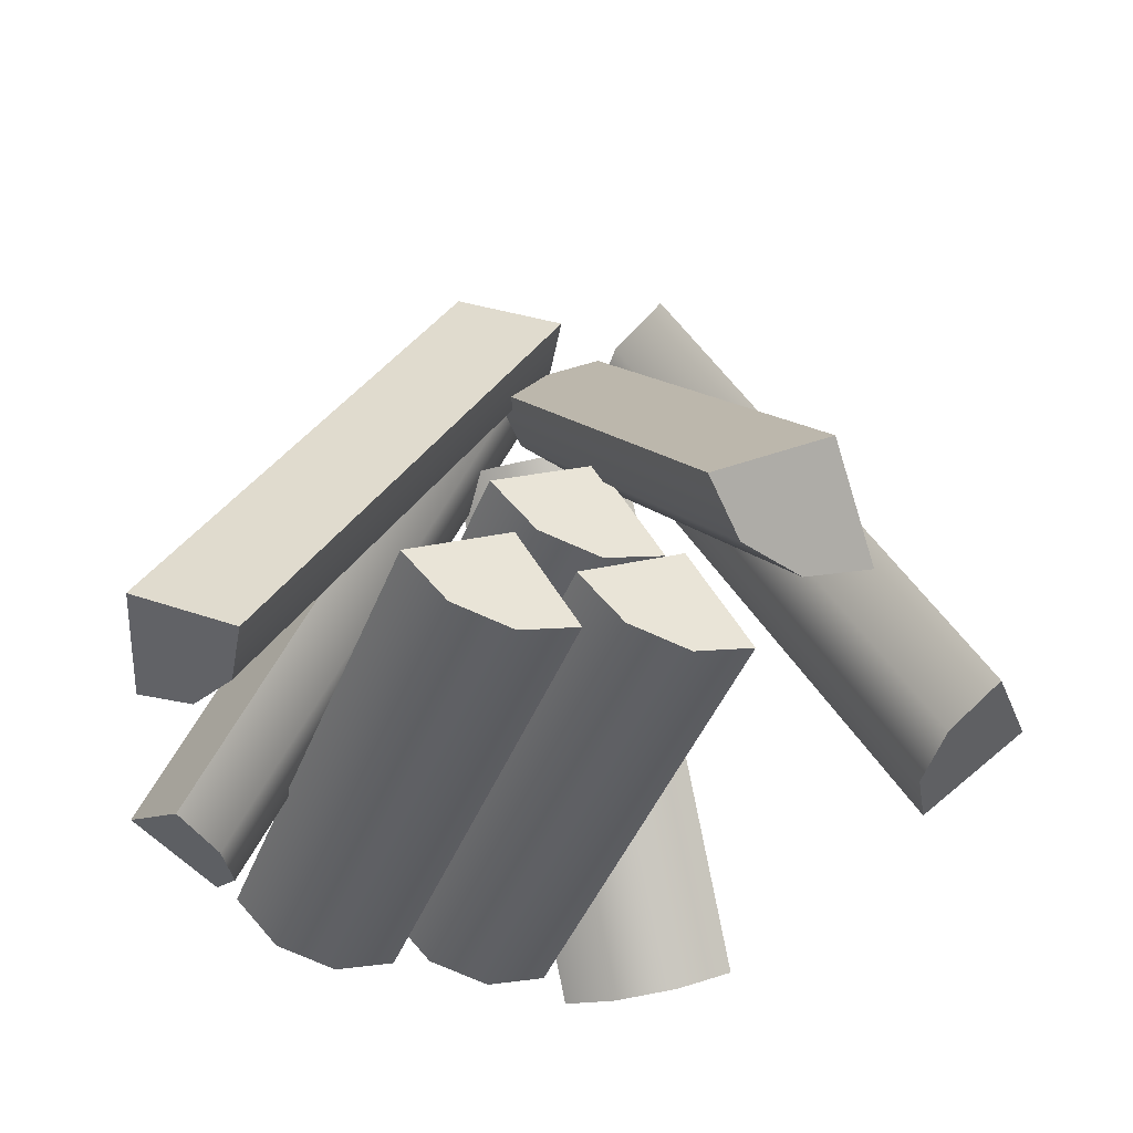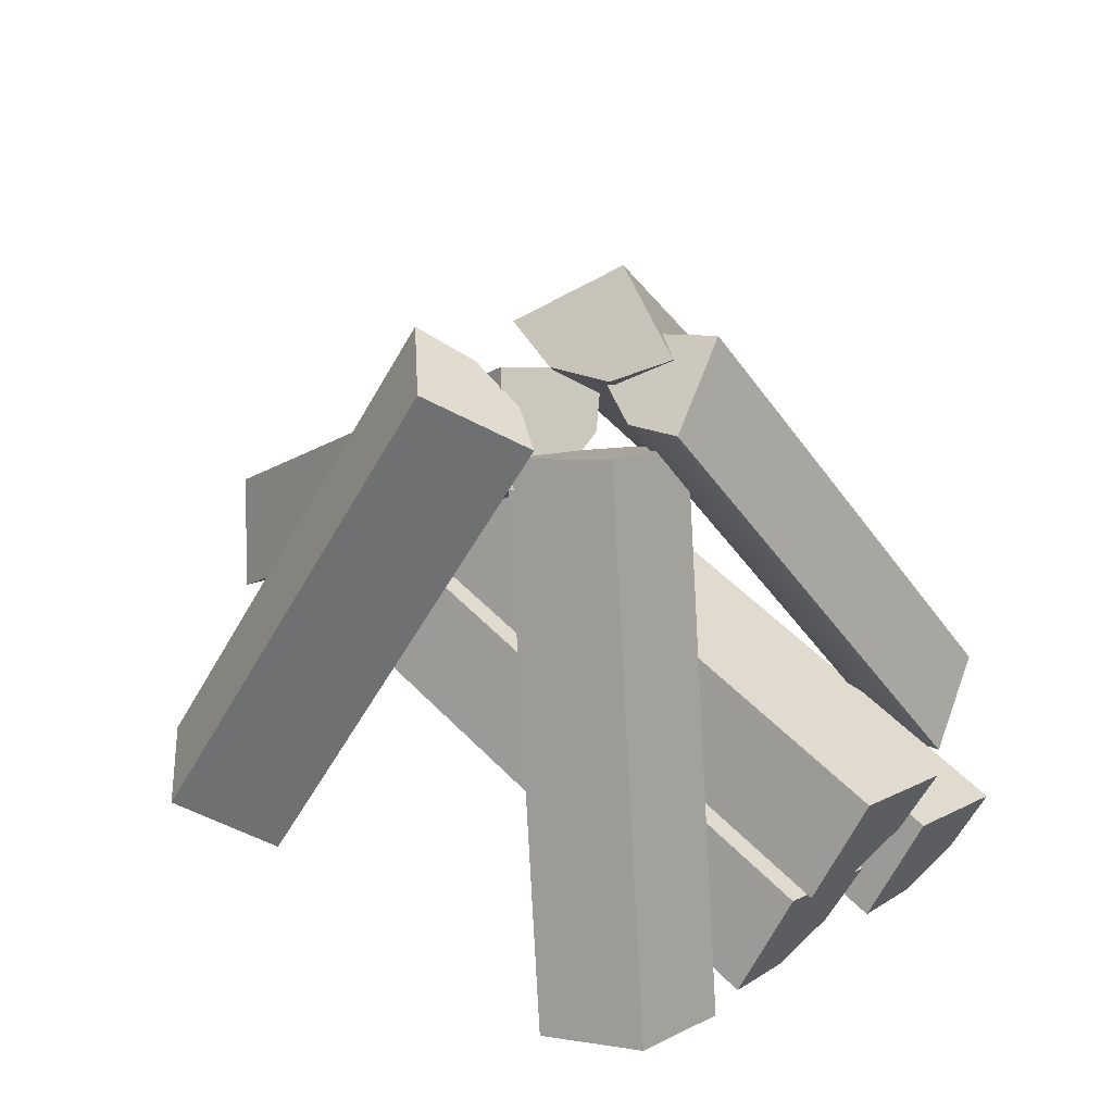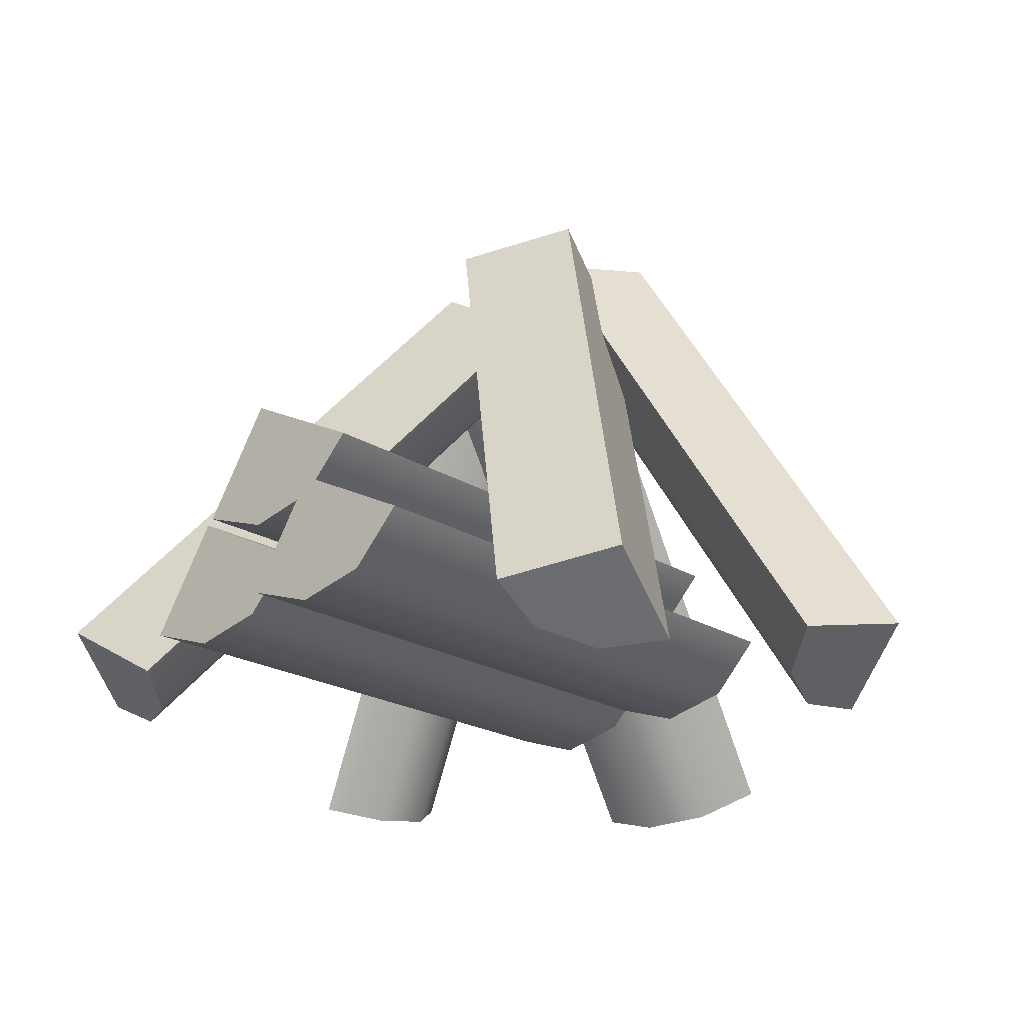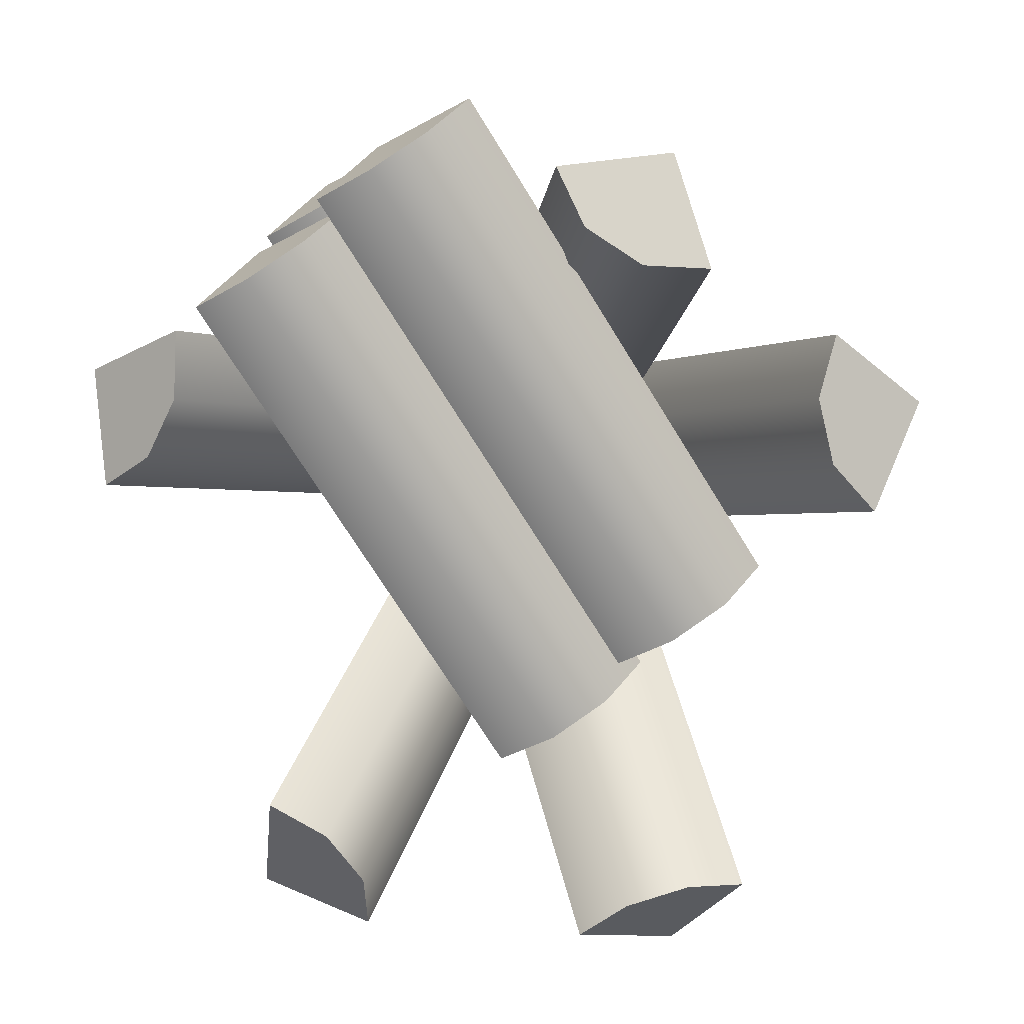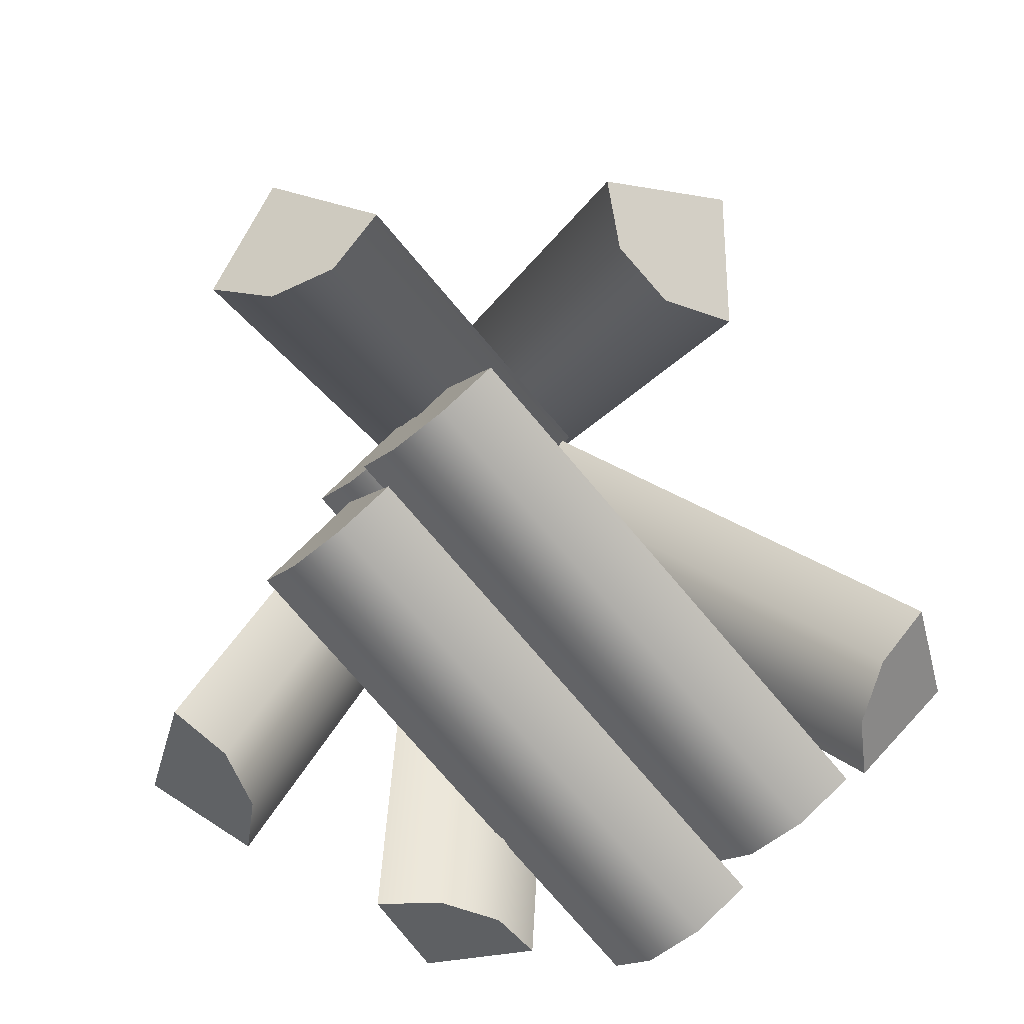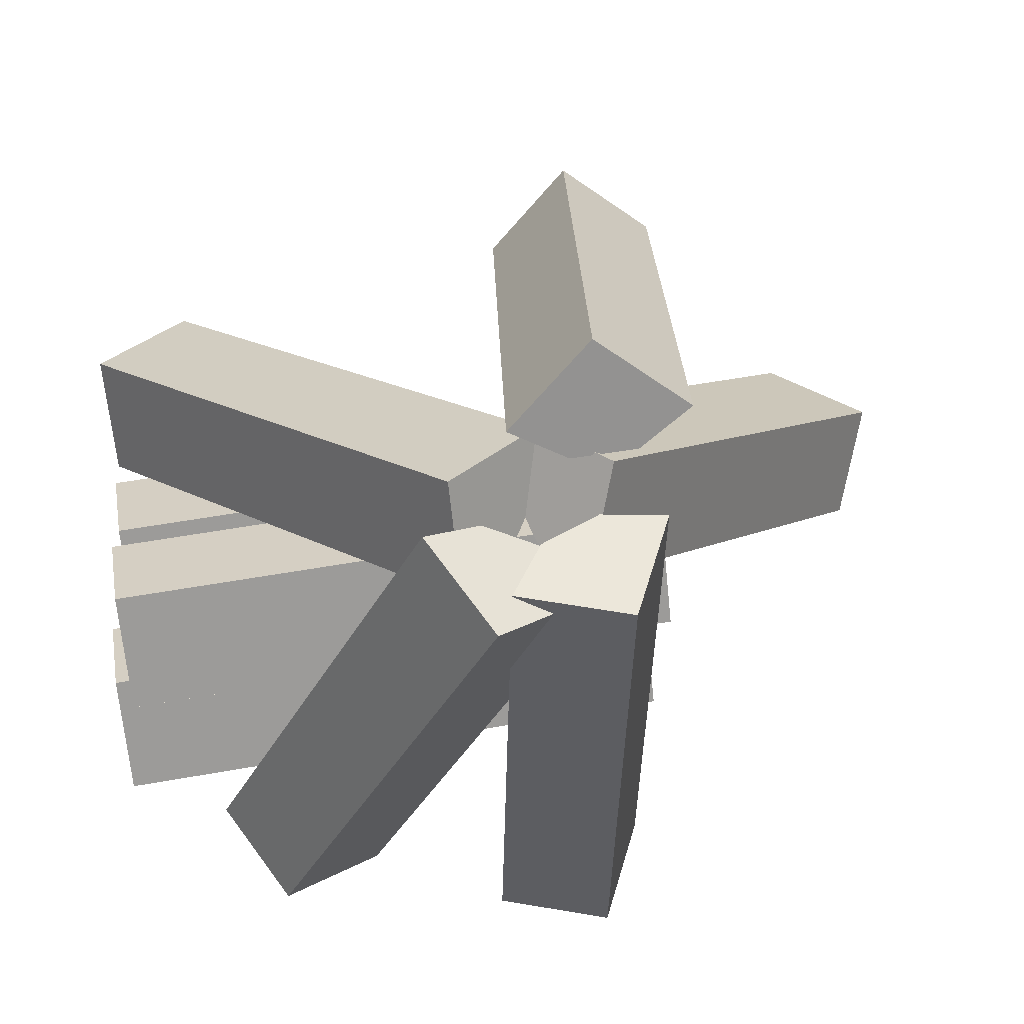
<metadata>
{"format":"obj","ext":"obj","renderer":"f3d","projection":"perspective","resolution":1024,"background":"white","views":[{"elev":-40.5,"azim":-100.8,"up":"+Y"},{"elev":49.7,"azim":56.9,"up":"+Y"},{"elev":-22.2,"azim":138.8,"up":"+Y"},{"elev":-73.8,"azim":131.1,"up":"+Y"},{"elev":-73.5,"azim":-40.1,"up":"+Y"},{"elev":-7.3,"azim":172.3,"up":"+Z"}]}
</metadata>
<code>
o Campfire.001_meshId1_name
v -0.1119 0.1874 -0.06536
v -0.08013 0.1807 0.003705
v -0.5278 -0.2961 0.07911
v -0.496 -0.3028 0.1482
v -0.08017 0.2026 0.07683
v -0.496 -0.2809 0.2213
v -0.1655 0.2206 -0.1084
v -0.5813 -0.2629 0.03604
v -0.08013 0.1807 0.003705
v -0.1119 0.1874 -0.06536
v -0.1843 0.2734 0.01425
v -0.08017 0.2026 0.07683
v -0.1655 0.2206 -0.1084
v -0.5278 -0.2961 0.07911
v -0.496 -0.3028 0.1482
v -0.6001 -0.21 0.1587
v -0.496 -0.2809 0.2213
v -0.5813 -0.2629 0.03604
v -0.1843 0.2734 0.01425
v -0.1655 0.2206 -0.1084
v -0.6001 -0.21 0.1587
v -0.5813 -0.2629 0.03604
v -0.496 -0.2809 0.2213
v -0.08017 0.2026 0.07683
v -0.6001 -0.21 0.1587
v -0.1843 0.2734 0.01425
v -0.105 0.2671 -0.07689
v -0.1713 0.2534 -0.04171
v -0.1677 -0.2906 -0.4123
v -0.2341 -0.3043 -0.3772
v -0.2472 0.2621 -0.04201
v -0.3099 -0.2956 -0.3775
v -0.06918 0.2989 -0.1364
v -0.1319 -0.2588 -0.4718
v -0.1713 0.2534 -0.04171
v -0.105 0.2671 -0.07689
v -0.1995 0.3264 -0.1577
v -0.2472 0.2621 -0.04201
v -0.06918 0.2989 -0.1364
v -0.1677 -0.2906 -0.4123
v -0.2341 -0.3043 -0.3772
v -0.2623 -0.2314 -0.4931
v -0.3099 -0.2956 -0.3775
v -0.1319 -0.2588 -0.4718
v -0.1995 0.3264 -0.1577
v -0.06918 0.2989 -0.1364
v -0.2623 -0.2314 -0.4931
v -0.1319 -0.2588 -0.4718
v -0.3099 -0.2956 -0.3775
v -0.2472 0.2621 -0.04201
v -0.2623 -0.2314 -0.4931
v -0.1995 0.3264 -0.1577
v -0.1104 0.1874 -0.01128
v -0.08085 0.1807 -0.08136
v 0.2769 -0.2961 0.1981
v 0.3064 -0.3028 0.128
v -0.02686 0.2026 -0.1307
v 0.3604 -0.2809 0.07872
v -0.106 0.2206 0.05732
v 0.2812 -0.2629 0.2667
v -0.08085 0.1807 -0.08136
v -0.1104 0.1874 -0.01128
v -0.002784 0.2734 -0.01161
v -0.02686 0.2026 -0.1307
v -0.106 0.2206 0.05732
v 0.2769 -0.2961 0.1981
v 0.3064 -0.3028 0.128
v 0.3844 -0.21 0.1978
v 0.3604 -0.2809 0.07872
v 0.2812 -0.2629 0.2667
v -0.002784 0.2734 -0.01161
v -0.106 0.2206 0.05732
v 0.3844 -0.21 0.1978
v 0.2812 -0.2629 0.2667
v 0.3604 -0.2809 0.07872
v -0.02686 0.2026 -0.1307
v 0.3844 -0.21 0.1978
v -0.002784 0.2734 -0.01161
v -0.213 0.2671 0.02957
v -0.1386 0.2534 0.01935
v -0.2694 -0.2906 0.3662
v -0.195 -0.3043 0.3559
v -0.0675 0.2621 0.0457
v -0.1239 -0.2956 0.3823
v -0.2671 0.2989 0.07312
v -0.3235 -0.2588 0.4097
v -0.1386 0.2534 0.01935
v -0.213 0.2671 0.02957
v -0.152 0.3264 0.1379
v -0.0675 0.2621 0.0457
v -0.2671 0.2989 0.07312
v -0.2694 -0.2906 0.3662
v -0.195 -0.3043 0.3559
v -0.2084 -0.2314 0.4745
v -0.1239 -0.2956 0.3823
v -0.3235 -0.2588 0.4097
v -0.152 0.3264 0.1379
v -0.2671 0.2989 0.07312
v -0.2084 -0.2314 0.4745
v -0.3235 -0.2588 0.4097
v -0.1239 -0.2956 0.3823
v -0.0675 0.2621 0.0457
v -0.2084 -0.2314 0.4745
v -0.152 0.3264 0.1379
v -0.0402 0.2671 -0.05764
v -0.1121 0.2534 -0.07918
v 0.1507 -0.2906 -0.3406
v 0.07873 -0.3043 -0.3621
v -0.1659 0.2621 -0.1326
v 0.02494 -0.2956 -0.4156
v 0.02705 0.2989 -0.07485
v 0.2179 -0.2588 -0.3578
v -0.1121 0.2534 -0.07918
v -0.0402 0.2671 -0.05764
v -0.05077 0.3264 -0.1815
v -0.1659 0.2621 -0.1326
v 0.02705 0.2989 -0.07485
v 0.1507 -0.2906 -0.3406
v 0.07873 -0.3043 -0.3621
v 0.1401 -0.2314 -0.4644
v 0.02494 -0.2956 -0.4156
v 0.2179 -0.2588 -0.3578
v -0.05077 0.3264 -0.1815
v 0.02705 0.2989 -0.07485
v 0.1401 -0.2314 -0.4644
v 0.2179 -0.2588 -0.3578
v 0.02494 -0.2956 -0.4156
v -0.1659 0.2621 -0.1326
v 0.1401 -0.2314 -0.4644
v -0.05077 0.3264 -0.1815
v -0.2944 -0.245 -0.0966
v -0.3058 -0.2272 -0.1699
v 0.3501 -0.2713 -0.2039
v 0.3386 -0.2535 -0.2772
v -0.3123 -0.1721 -0.2224
v 0.3321 -0.1984 -0.3297
v -0.2815 -0.2199 -0.02567
v 0.3629 -0.2462 -0.1329
v -0.3058 -0.2272 -0.1699
v -0.2944 -0.245 -0.0966
v -0.2893 -0.1074 -0.0997
v -0.3123 -0.1721 -0.2224
v -0.2815 -0.2199 -0.02567
v 0.3501 -0.2713 -0.2039
v 0.3386 -0.2535 -0.2772
v 0.3552 -0.1337 -0.207
v 0.3321 -0.1984 -0.3297
v 0.3629 -0.2462 -0.1329
v -0.2893 -0.1074 -0.0997
v -0.2815 -0.2199 -0.02567
v 0.3552 -0.1337 -0.207
v 0.3629 -0.2462 -0.1329
v 0.3321 -0.1984 -0.3297
v -0.3123 -0.1721 -0.2224
v 0.3552 -0.1337 -0.207
v -0.2893 -0.1074 -0.0997
v -0.2944 -0.245 0.08837
v -0.3058 -0.2272 0.01503
v 0.3501 -0.2713 -0.0189
v 0.3386 -0.2535 -0.09223
v -0.3123 -0.1721 -0.03743
v 0.3321 -0.1984 -0.1447
v -0.2815 -0.2199 0.1593
v 0.3629 -0.2462 0.05203
v -0.3058 -0.2272 0.01503
v -0.2944 -0.245 0.08837
v -0.2893 -0.1074 0.08526
v -0.3123 -0.1721 -0.03743
v -0.2815 -0.2199 0.1593
v 0.3501 -0.2713 -0.0189
v 0.3386 -0.2535 -0.09223
v 0.3552 -0.1337 -0.022
v 0.3321 -0.1984 -0.1447
v 0.3629 -0.2462 0.05203
v -0.2893 -0.1074 0.08526
v -0.2815 -0.2199 0.1593
v 0.3552 -0.1337 -0.022
v 0.3629 -0.2462 0.05203
v 0.3321 -0.1984 -0.1447
v -0.3123 -0.1721 -0.03743
v 0.3552 -0.1337 -0.022
v -0.2893 -0.1074 0.08526
v -0.2944 -0.1328 -0.005416
v -0.3058 -0.115 -0.07875
v 0.3501 -0.1591 -0.1127
v 0.3386 -0.1413 -0.186
v -0.3123 -0.05993 -0.1312
v 0.3321 -0.08623 -0.2385
v -0.2815 -0.1077 0.06552
v 0.3629 -0.134 -0.04175
v -0.3058 -0.115 -0.07875
v -0.2944 -0.1328 -0.005416
v -0.2893 0.004807 -0.008516
v -0.3123 -0.05993 -0.1312
v -0.2815 -0.1077 0.06552
v 0.3501 -0.1591 -0.1127
v 0.3386 -0.1413 -0.186
v 0.3552 -0.02149 -0.1158
v 0.3321 -0.08623 -0.2385
v 0.3629 -0.134 -0.04175
v -0.2893 0.004807 -0.008516
v -0.2815 -0.1077 0.06552
v 0.3552 -0.02149 -0.1158
v 0.3629 -0.134 -0.04175
v 0.3321 -0.08623 -0.2385
v -0.3123 -0.05993 -0.1312
v 0.3552 -0.02149 -0.1158
v -0.2893 0.004807 -0.008516
f 9 10 11
f 12 9 11
f 10 13 11
f 14 15 16
f 15 17 16
f 18 14 16
f 19 20 21
f 21 20 22
f 23 24 25
f 25 24 26
f 35 36 37
f 38 35 37
f 36 39 37
f 40 41 42
f 41 43 42
f 44 40 42
f 45 46 47
f 47 46 48
f 49 50 51
f 51 50 52
f 61 62 63
f 64 61 63
f 62 65 63
f 66 67 68
f 67 69 68
f 70 66 68
f 71 72 73
f 73 72 74
f 75 76 77
f 77 76 78
f 87 88 89
f 90 87 89
f 88 91 89
f 92 93 94
f 93 95 94
f 96 92 94
f 97 98 99
f 99 98 100
f 101 102 103
f 103 102 104
f 113 114 115
f 116 113 115
f 114 117 115
f 118 119 120
f 119 121 120
f 122 118 120
f 123 124 125
f 125 124 126
f 127 128 129
f 129 128 130
f 139 140 141
f 142 139 141
f 140 143 141
f 144 145 146
f 145 147 146
f 148 144 146
f 149 150 151
f 151 150 152
f 153 154 155
f 155 154 156
f 165 166 167
f 168 165 167
f 166 169 167
f 170 171 172
f 171 173 172
f 174 170 172
f 175 176 177
f 177 176 178
f 179 180 181
f 181 180 182
f 191 192 193
f 194 191 193
f 192 195 193
f 196 197 198
f 197 199 198
f 200 196 198
f 201 202 203
f 203 202 204
f 205 206 207
f 207 206 208
f 1 2 3
f 3 2 4
f 2 5 4
f 4 5 6
f 7 1 8
f 8 1 3
f 27 28 29
f 29 28 30
f 28 31 30
f 30 31 32
f 33 27 34
f 34 27 29
f 53 54 55
f 55 54 56
f 54 57 56
f 56 57 58
f 59 53 60
f 60 53 55
f 79 80 81
f 81 80 82
f 80 83 82
f 82 83 84
f 85 79 86
f 86 79 81
f 105 106 107
f 107 106 108
f 106 109 108
f 108 109 110
f 111 105 112
f 112 105 107
f 131 132 133
f 133 132 134
f 132 135 134
f 134 135 136
f 137 131 138
f 138 131 133
f 157 158 159
f 159 158 160
f 158 161 160
f 160 161 162
f 163 157 164
f 164 157 159
f 183 184 185
f 185 184 186
f 184 187 186
f 186 187 188
f 189 183 190
f 190 183 185

</code>
